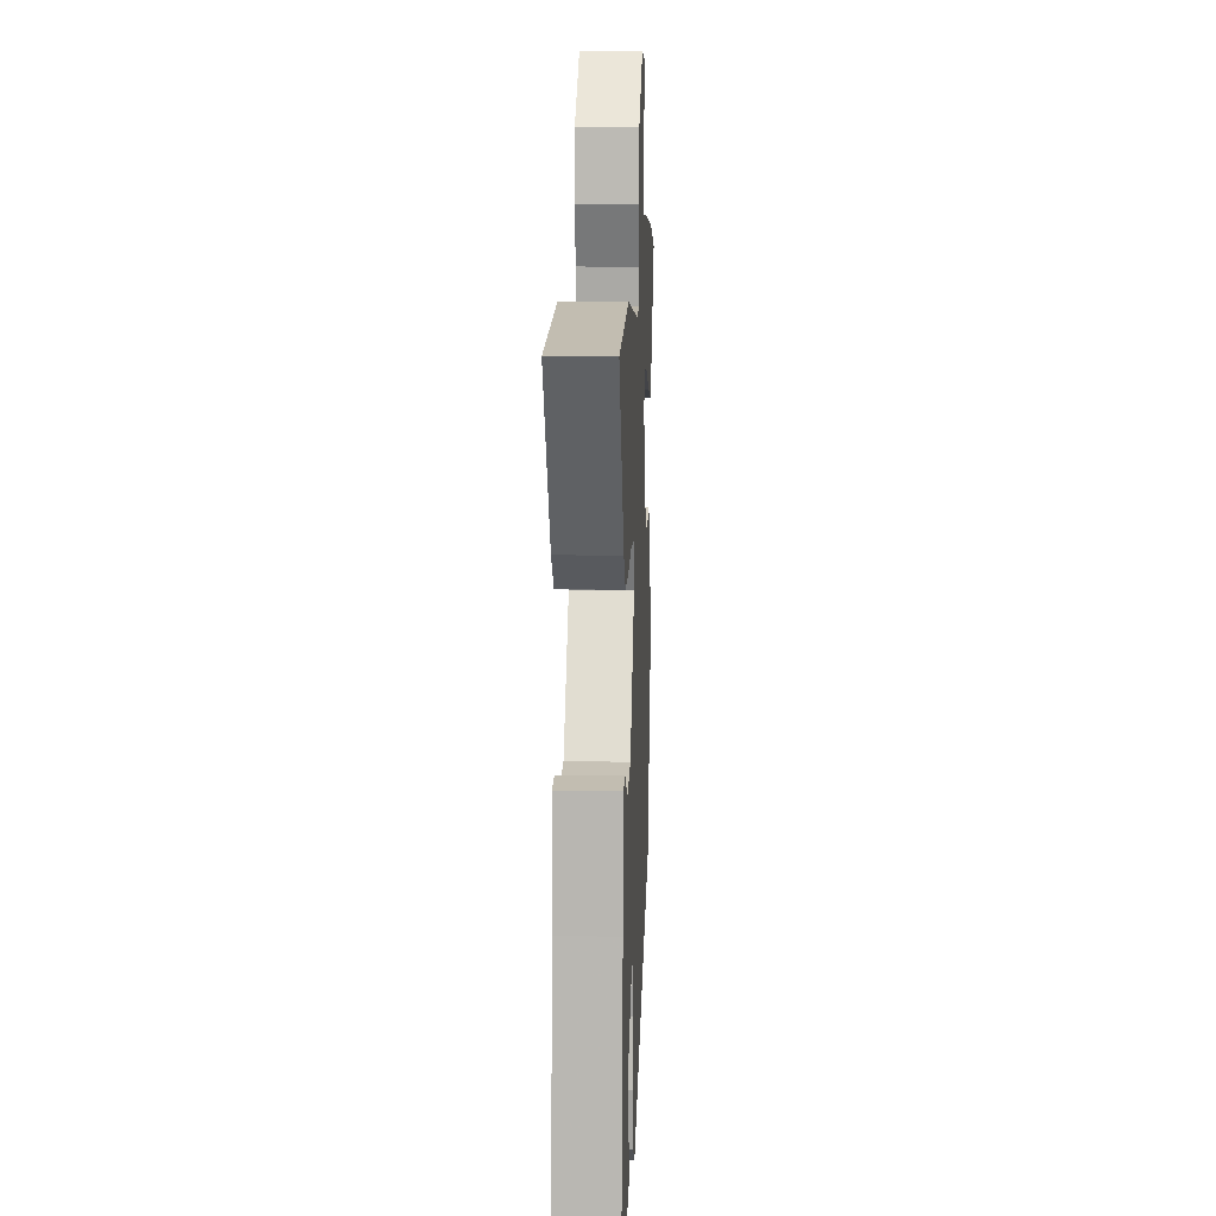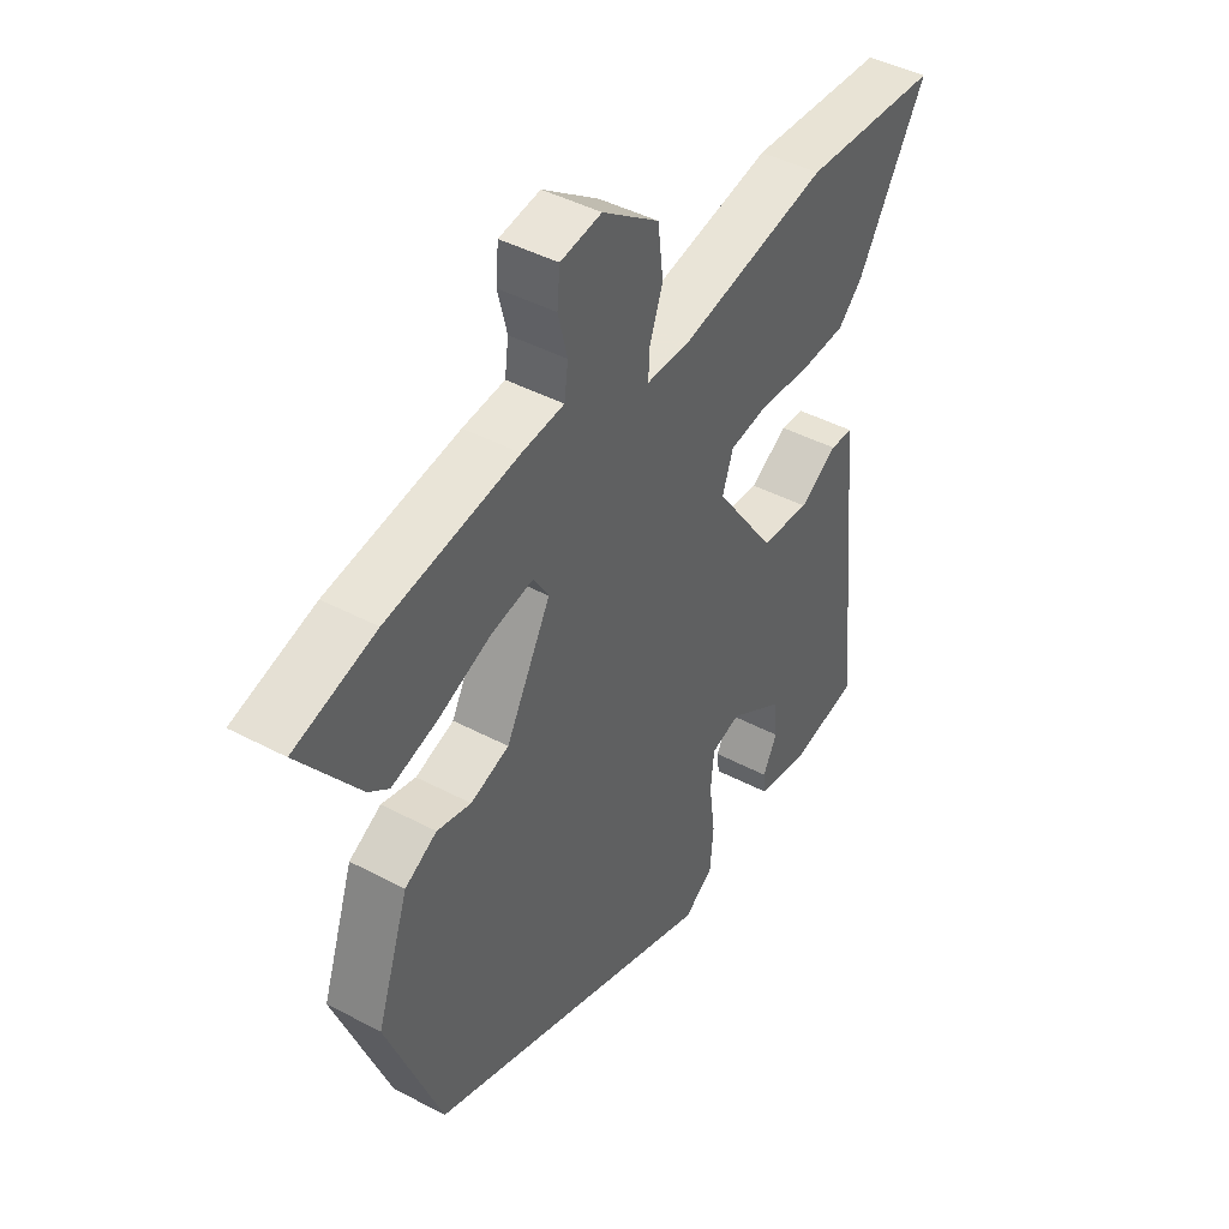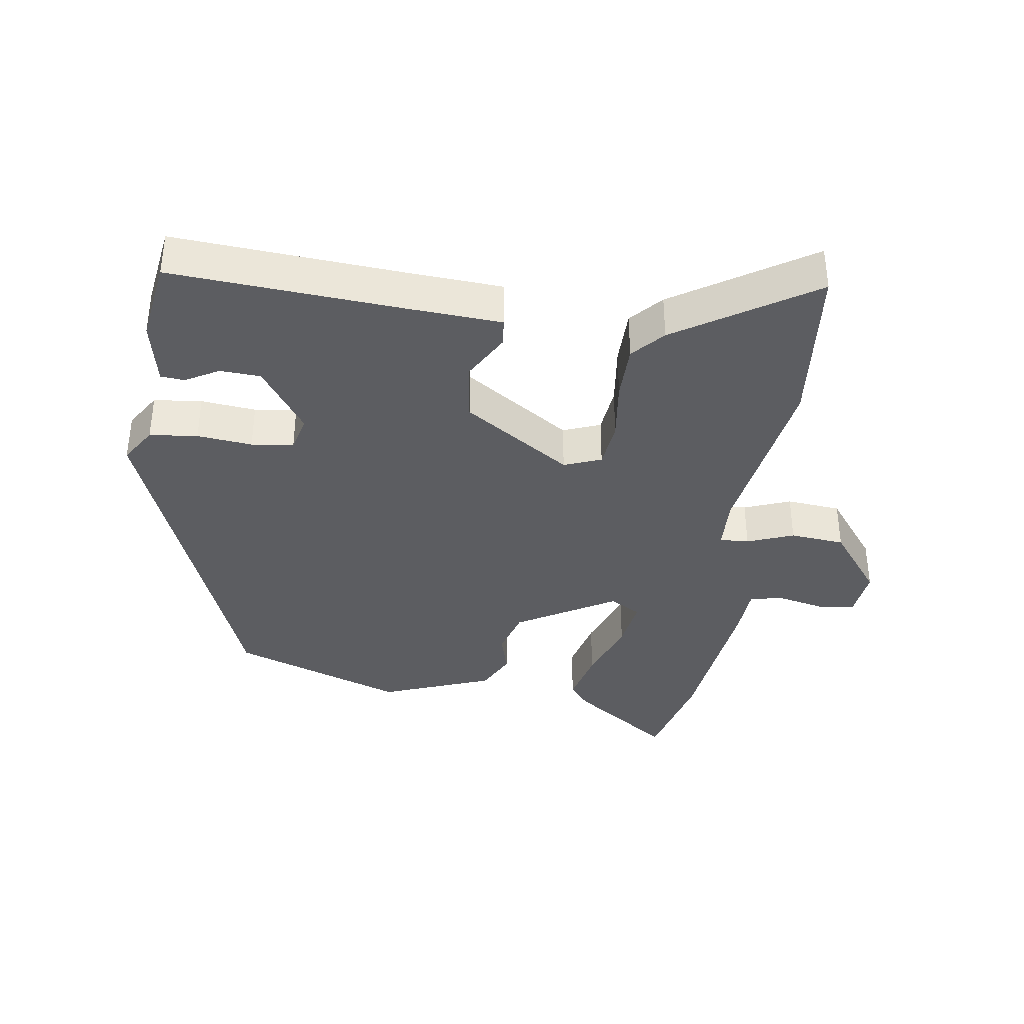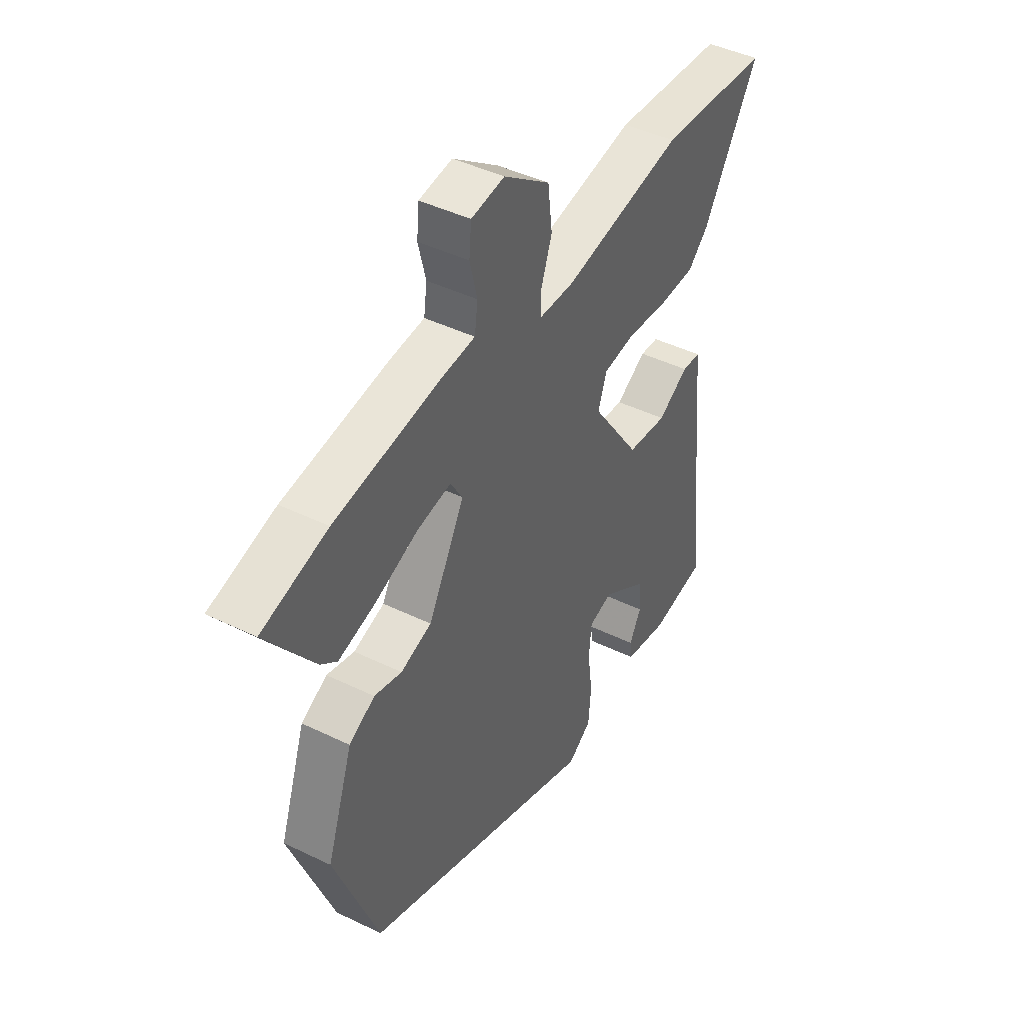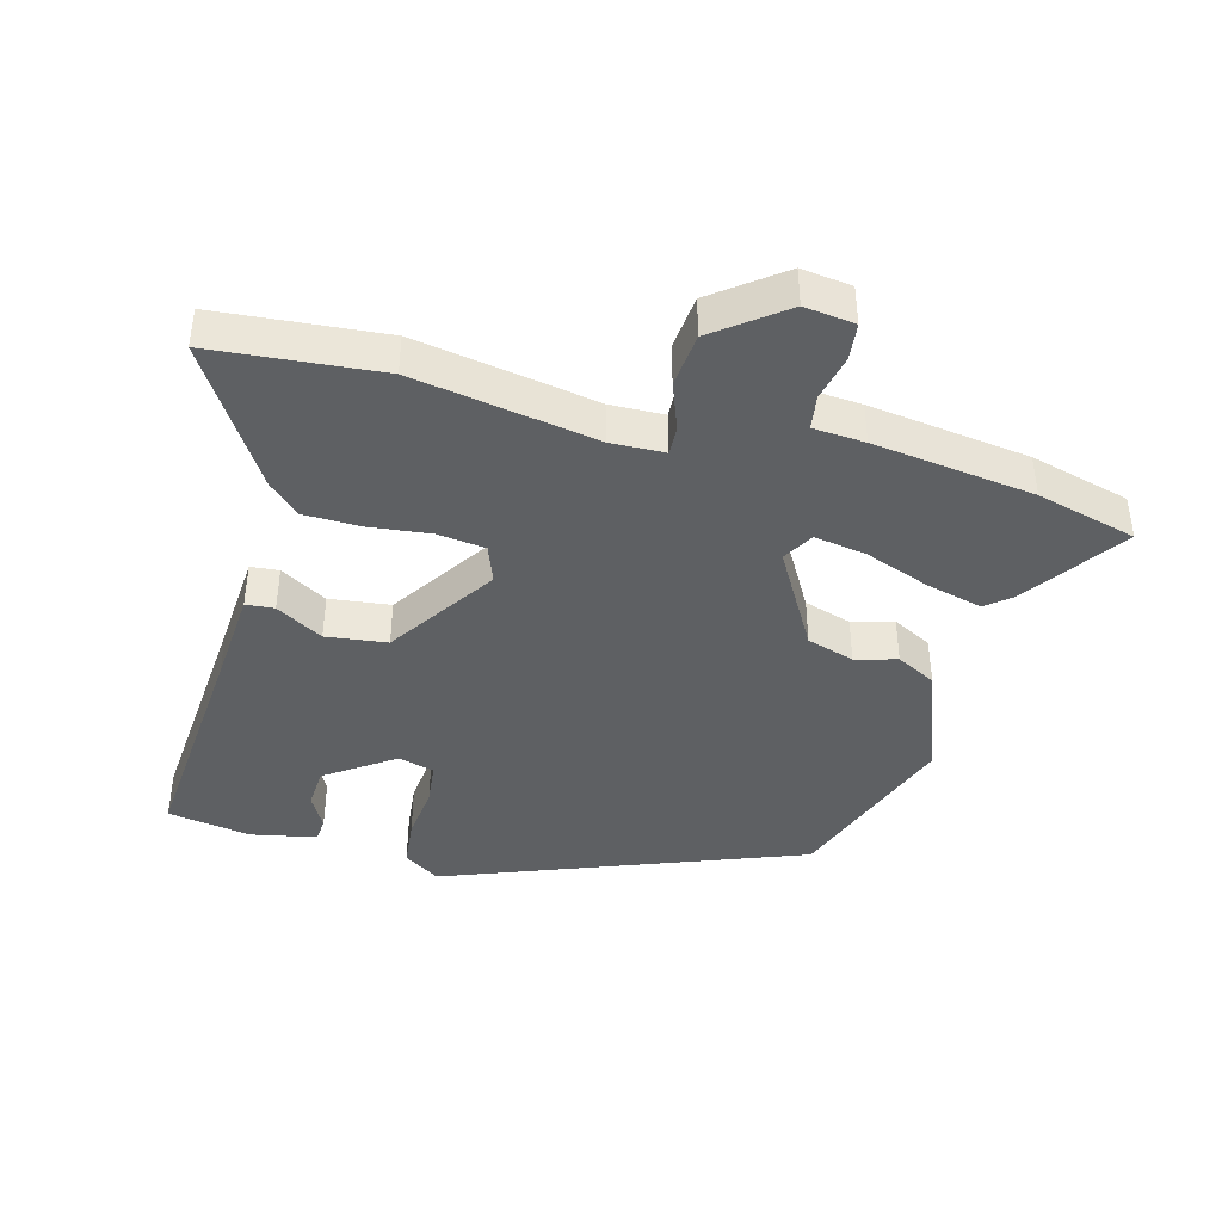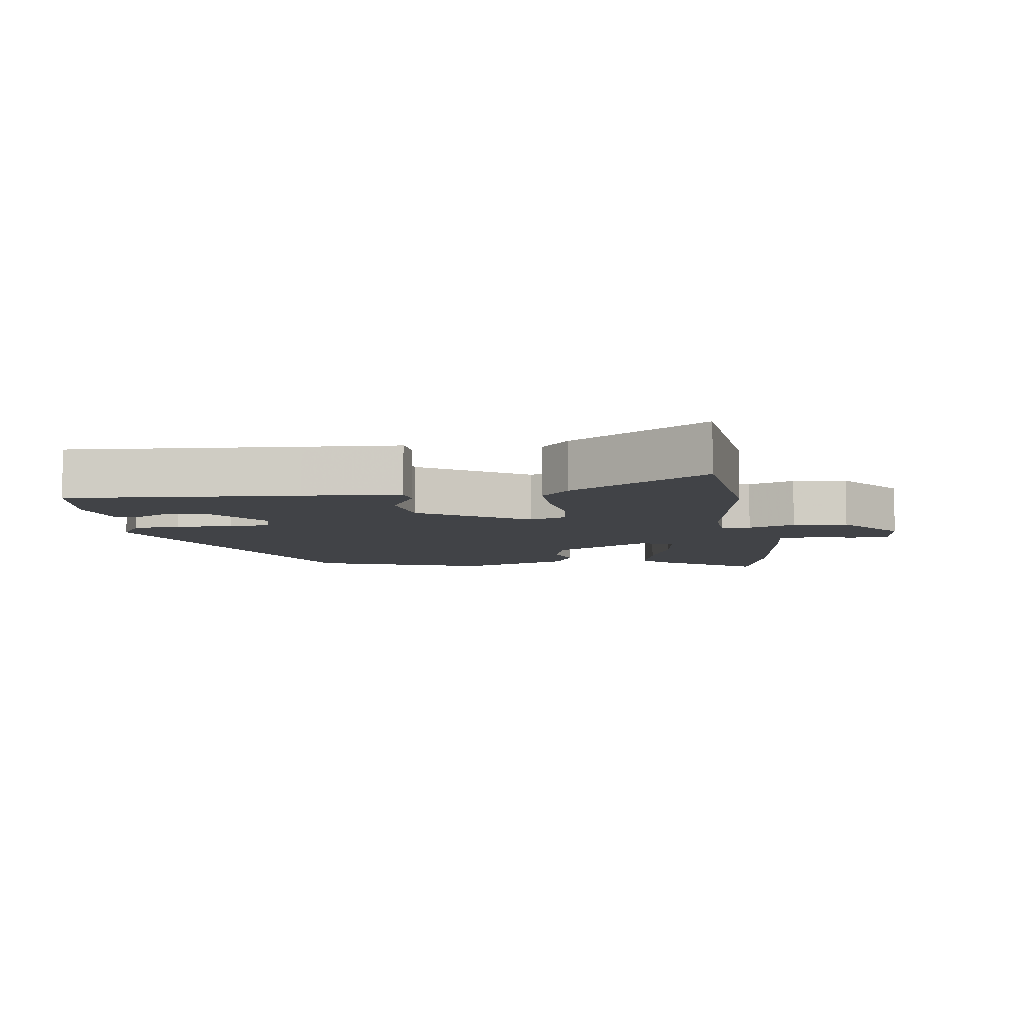
<metadata>
{"format":"obj","ext":"obj","renderer":"f3d","projection":"perspective","resolution":1024,"background":"white","views":[{"elev":13.0,"azim":-87.7,"up":"+Z"},{"elev":43.9,"azim":121.9,"up":"+Z"},{"elev":-37.1,"azim":-96.7,"up":"+Y"},{"elev":43.8,"azim":119.8,"up":"+Z"},{"elev":-42.1,"azim":-14.0,"up":"+Y"},{"elev":-7.2,"azim":-80.1,"up":"+Y"}]}
</metadata>
<code>
v -0.518 0.07 -0.44
v -0.484 0.07 -0.097
v -0.471 0.07 0.048
v -0.428 0.07 0.051
v -0.358 0.07 0.009
v -0.266 0.07 0.019
v -0.155 0.07 0.178
v -0.175 0.07 0.235
v -0.247 0.07 0.245
v -0.34 0.07 0.236
v -0.425 0.07 0.239
v -0.471 0.07 0.283
v -0.598 0.07 0.493
v -0.344 0.07 0.511
v -0.07 0.07 0.46
v 0.011 0.07 0.461
v 0.01 0.07 0.505
v -0.015 0.07 0.576
v -0.005 0.07 0.658
v 0.1 0.07 0.734
v 0.176 0.07 0.723
v 0.181 0.07 0.667
v 0.164 0.07 0.598
v 0.171 0.07 0.546
v 0.249 0.07 0.539
v 0.491 0.07 0.503
v 0.641 0.07 0.461
v 0.531 0.07 0.313
v 0.494 0.07 0.284
v 0.41 0.07 0.307
v 0.312 0.07 0.345
v 0.234 0.07 0.359
v 0.206 0.07 0.313
v 0.289 0.07 0.162
v 0.36 0.07 0.139
v 0.423 0.07 0.155
v 0.482 0.07 0.123
v 0.541 0.07 -0.047
v 0.44 0.07 -0.306
v -0.1 0.07 -0.499
v -0.154 0.07 -0.463
v -0.16 0.07 -0.39
v -0.149 0.07 -0.307
v -0.155 0.07 -0.243
v -0.209 0.07 -0.228
v -0.312 0.07 -0.296
v -0.317 0.07 -0.357
v -0.29 0.07 -0.408
v -0.294 0.07 -0.444
v -0.393 0.07 -0.462
v -0.518 0 -0.44
v -0.484 0 -0.097
v -0.471 0 0.048
v -0.428 0 0.051
v -0.358 0 0.009
v -0.266 0 0.019
v -0.155 0 0.178
v -0.175 0 0.235
v -0.247 0 0.245
v -0.34 0 0.236
v -0.425 0 0.239
v -0.471 0 0.283
v -0.598 0 0.493
v -0.344 0 0.511
v -0.07 0 0.46
v 0.011 0 0.461
v 0.01 0 0.505
v -0.015 0 0.576
v -0.005 0 0.658
v 0.1 0 0.734
v 0.176 0 0.723
v 0.181 0 0.667
v 0.164 0 0.598
v 0.171 0 0.546
v 0.249 0 0.539
v 0.491 0 0.503
v 0.641 0 0.461
v 0.531 0 0.313
v 0.494 0 0.284
v 0.41 0 0.307
v 0.312 0 0.345
v 0.234 0 0.359
v 0.206 0 0.313
v 0.289 0 0.162
v 0.36 0 0.139
v 0.423 0 0.155
v 0.482 0 0.123
v 0.541 0 -0.047
v 0.44 0 -0.306
v -0.1 0 -0.499
v -0.154 0 -0.463
v -0.16 0 -0.39
v -0.149 0 -0.307
v -0.155 0 -0.243
v -0.209 0 -0.228
v -0.312 0 -0.296
v -0.317 0 -0.357
v -0.29 0 -0.408
v -0.294 0 -0.444
v -0.393 0 -0.462
f 50 1 2
f 49 50 2
f 48 49 2
f 47 48 2
f 3 4 5
f 2 3 5
f 47 2 5
f 46 47 5
f 45 46 5 6
f 44 45 6 7
f 43 44 7
f 41 42 43
f 40 41 43
f 39 40 43
f 38 39 43
f 37 38 43
f 36 37 43
f 35 36 43
f 34 35 43 7
f 33 34 7 8
f 32 33 8 9
f 29 30 31
f 28 29 31
f 27 28 31
f 26 27 31
f 25 26 31
f 24 25 31
f 24 31 32
f 21 22 23
f 20 21 23
f 19 20 23
f 18 19 23
f 17 18 23
f 16 17 23 24
f 13 14 15
f 12 13 15
f 11 12 15
f 10 11 15
f 9 10 15
f 32 9 15
f 32 15 16
f 16 24 32
f 52 51 100
f 52 100 99
f 52 99 98
f 52 98 97
f 55 54 53
f 55 53 52
f 55 52 97
f 55 97 96
f 56 55 96 95
f 57 56 95 94
f 57 94 93
f 93 92 91
f 93 91 90
f 93 90 89
f 93 89 88
f 93 88 87
f 93 87 86
f 93 86 85
f 57 93 85 84
f 58 57 84 83
f 59 58 83 82
f 81 80 79
f 81 79 78
f 81 78 77
f 81 77 76
f 81 76 75
f 81 75 74
f 82 81 74
f 73 72 71
f 73 71 70
f 73 70 69
f 73 69 68
f 73 68 67
f 74 73 67 66
f 65 64 63
f 65 63 62
f 65 62 61
f 65 61 60
f 65 60 59
f 65 59 82
f 66 65 82
f 82 74 66
f 1 51 52 2
f 2 52 53 3
f 3 53 54 4
f 4 54 55 5
f 5 55 56 6
f 6 56 57 7
f 7 57 58 8
f 8 58 59 9
f 9 59 60 10
f 10 60 61 11
f 11 61 62 12
f 12 62 63 13
f 13 63 64 14
f 14 64 65 15
f 15 65 66 16
f 16 66 67 17
f 17 67 68 18
f 18 68 69 19
f 19 69 70 20
f 20 70 71 21
f 21 71 72 22
f 22 72 73 23
f 23 73 74 24
f 24 74 75 25
f 25 75 76 26
f 26 76 77 27
f 27 77 78 28
f 28 78 79 29
f 29 79 80 30
f 30 80 81 31
f 31 81 82 32
f 32 82 83 33
f 33 83 84 34
f 34 84 85 35
f 35 85 86 36
f 36 86 87 37
f 37 87 88 38
f 38 88 89 39
f 39 89 90 40
f 40 90 91 41
f 41 91 92 42
f 42 92 93 43
f 43 93 94 44
f 44 94 95 45
f 45 95 96 46
f 46 96 97 47
f 47 97 98 48
f 48 98 99 49
f 49 99 100 50
f 50 100 51 1

</code>
